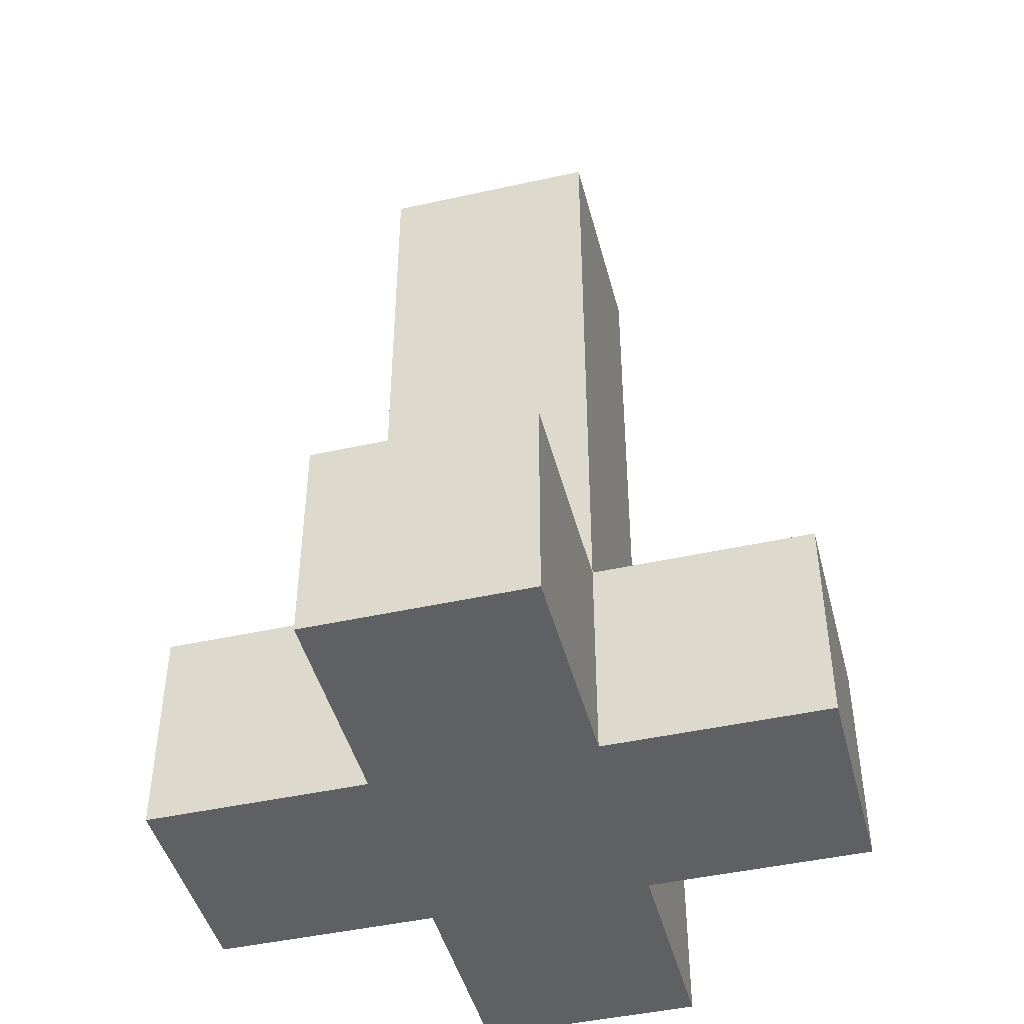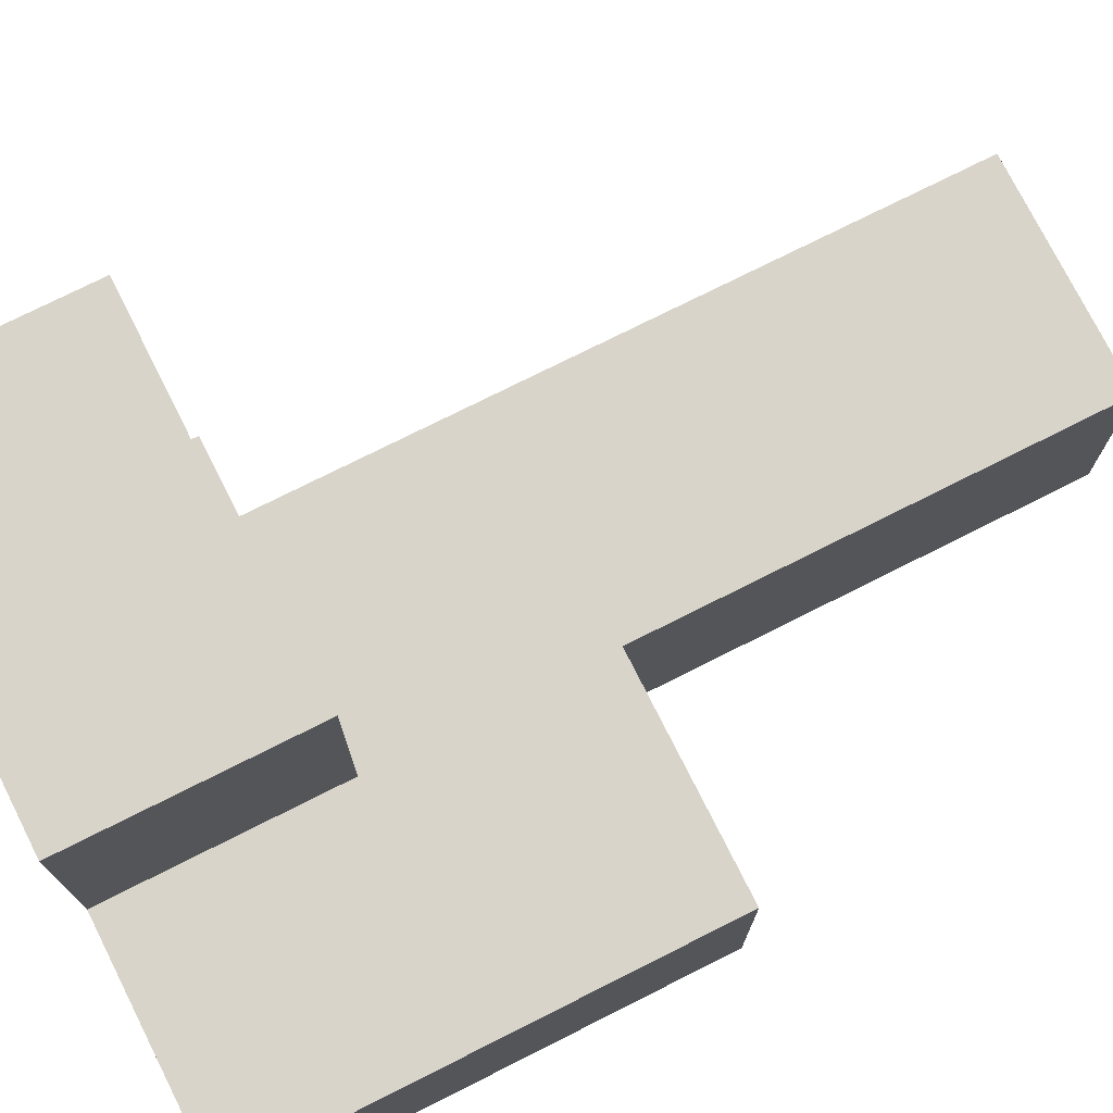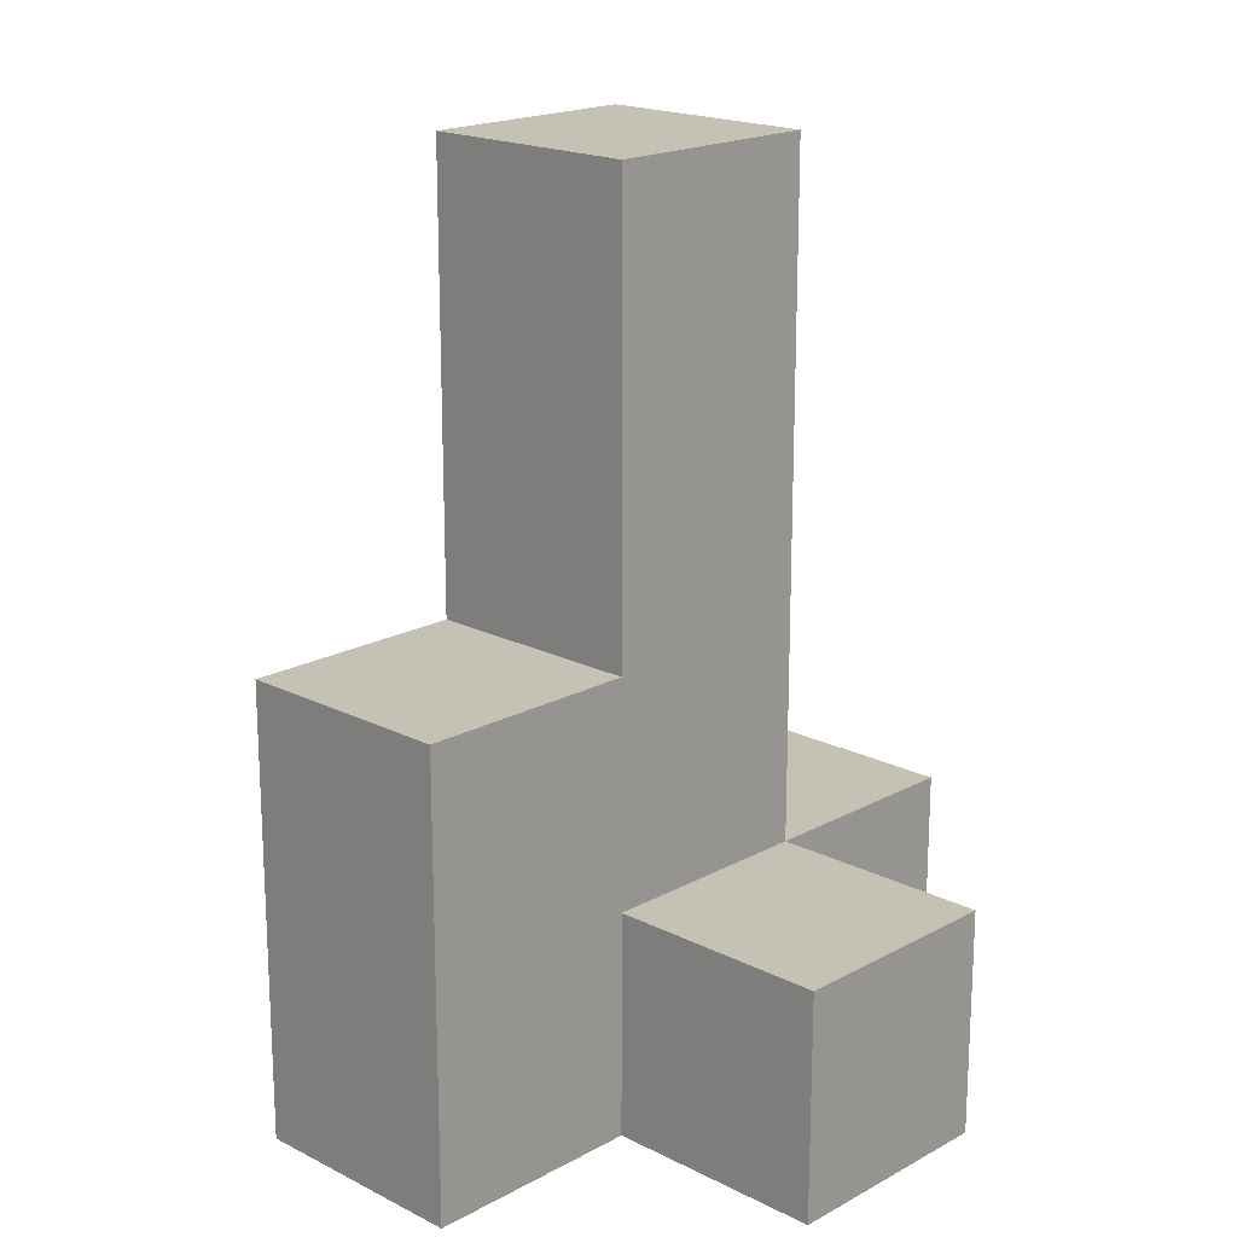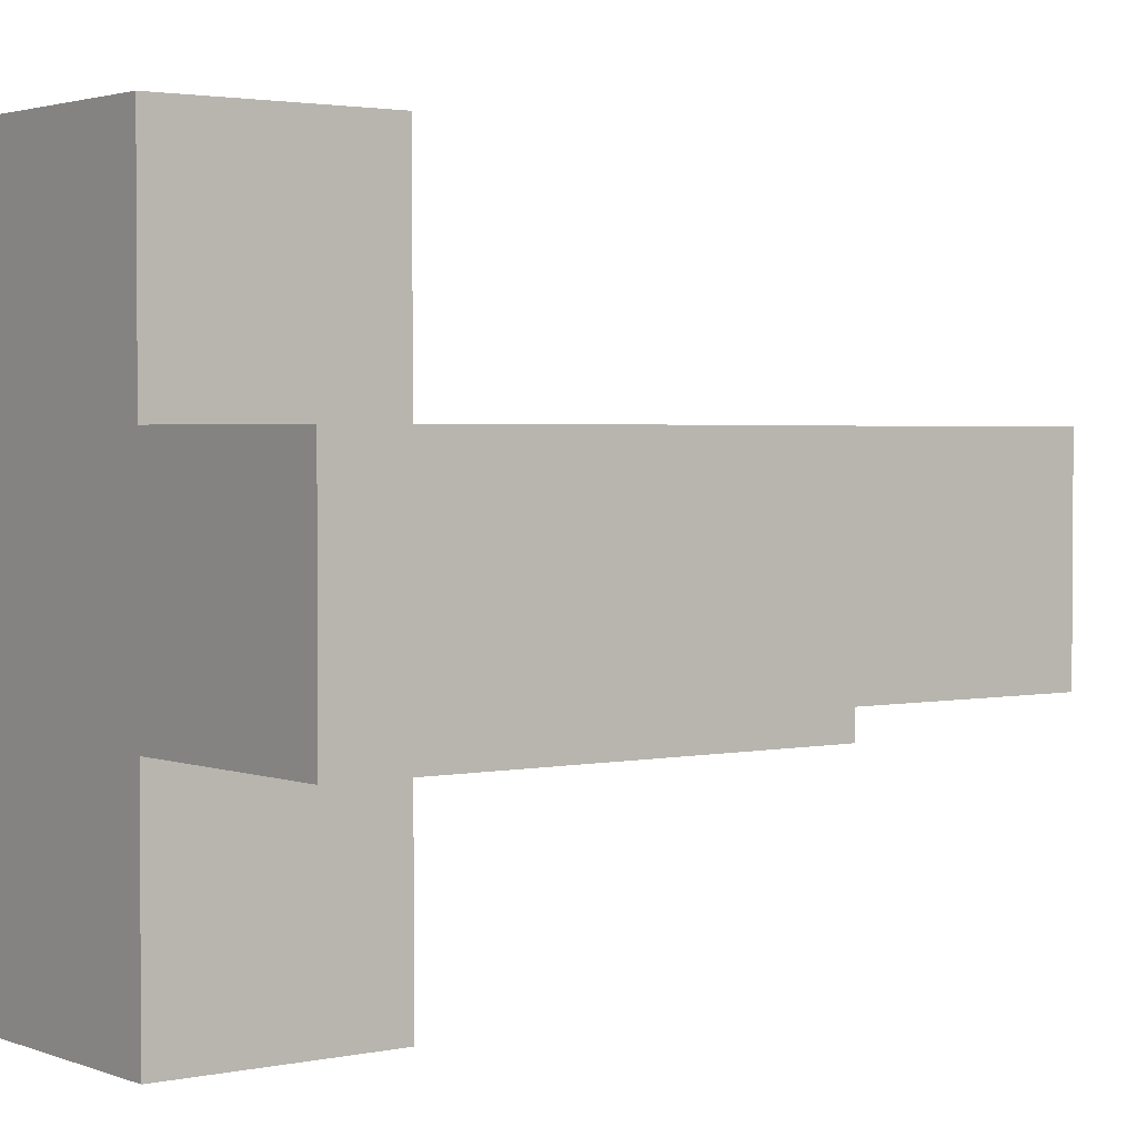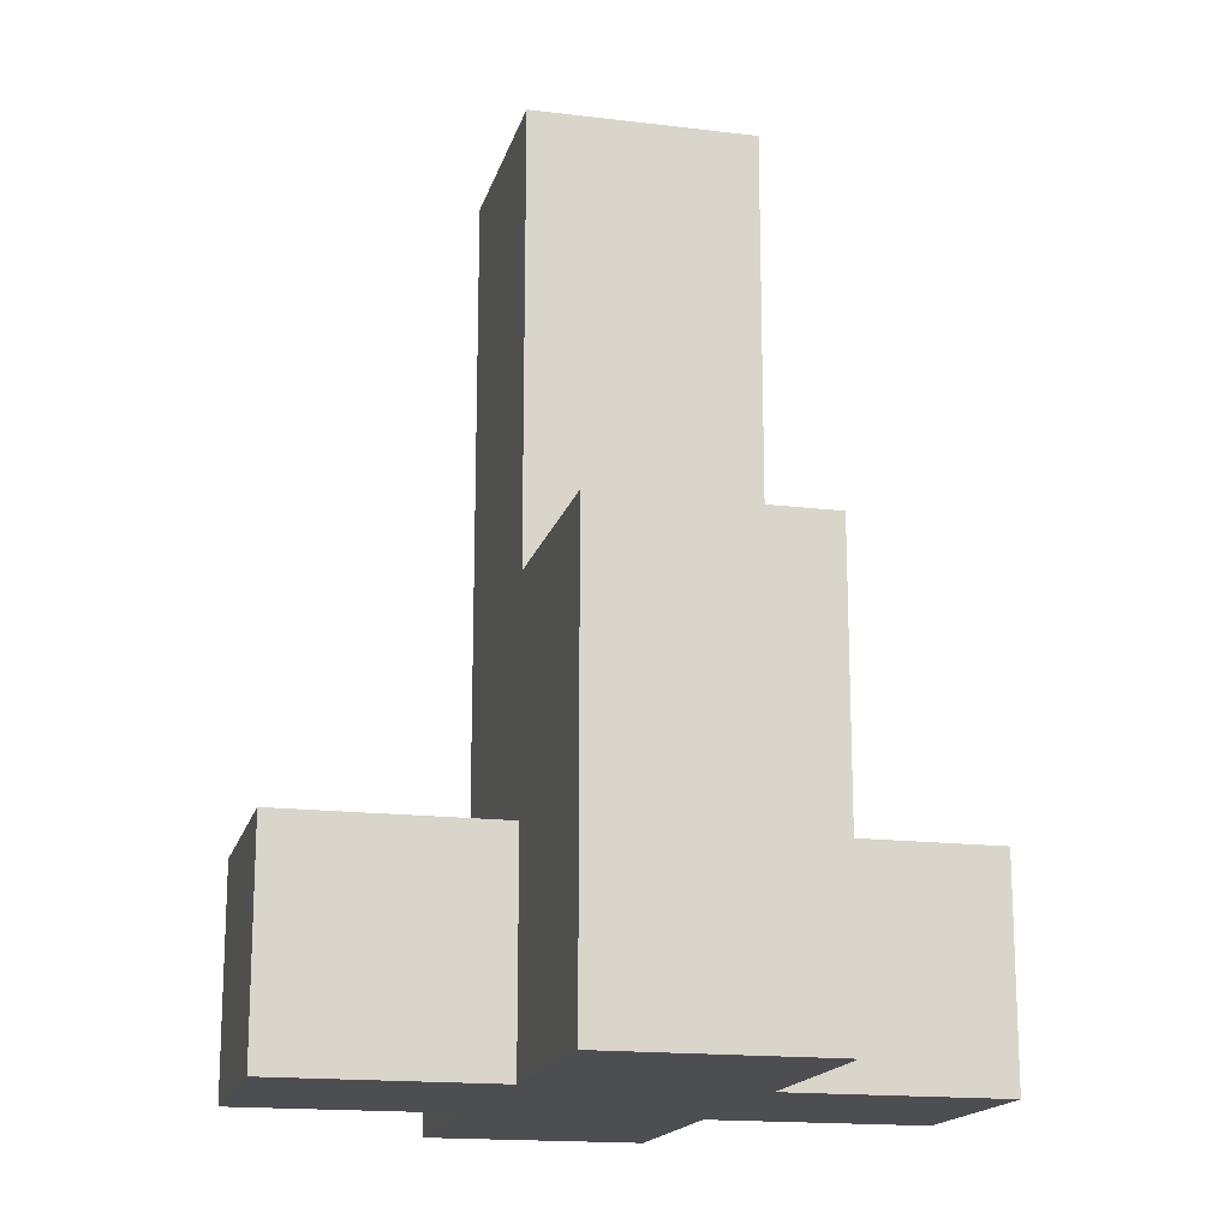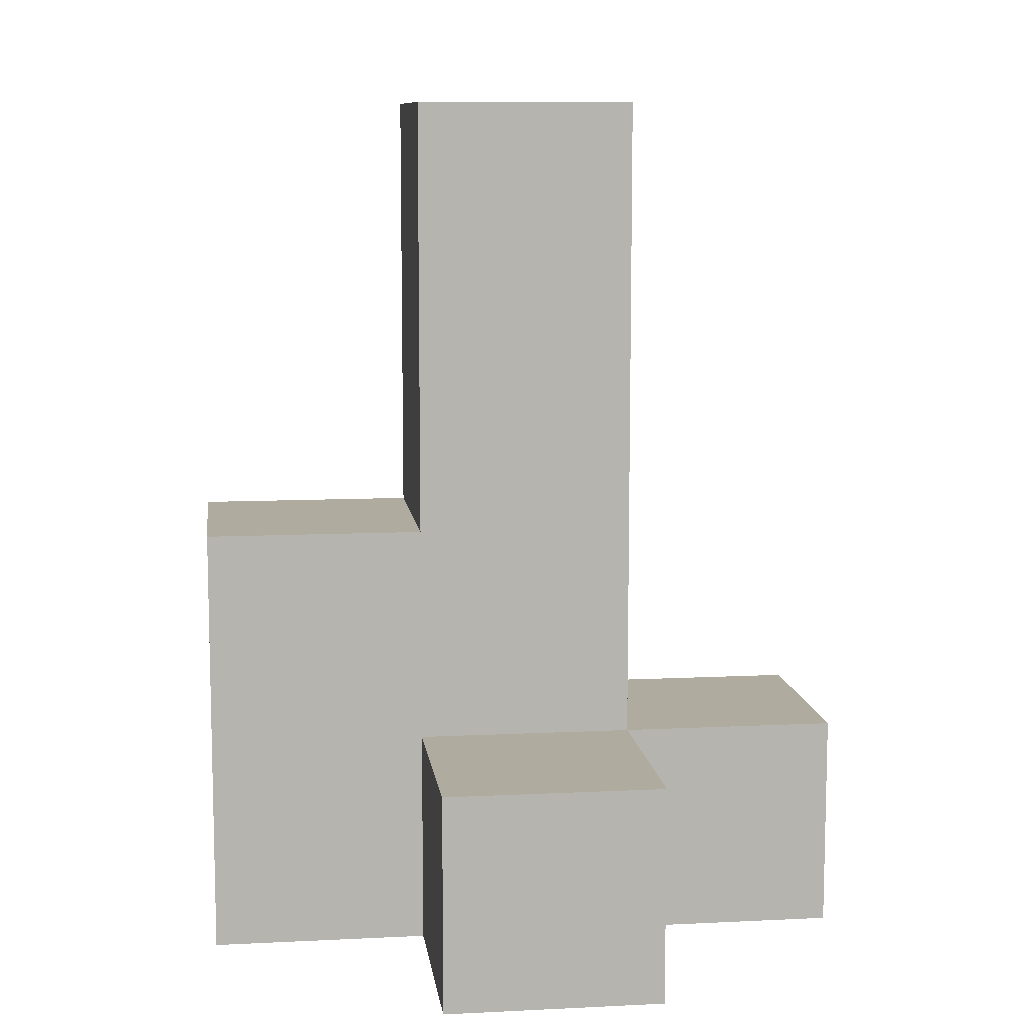
<metadata>
{"format":"obj","ext":"obj","renderer":"f3d","projection":"perspective","resolution":1024,"background":"white","views":[{"elev":-45.3,"azim":-75.6,"up":"+Y"},{"elev":75.3,"azim":63.3,"up":"+Z"},{"elev":18.7,"azim":134.0,"up":"+Y"},{"elev":2.4,"azim":53.0,"up":"+Z"},{"elev":-16.6,"azim":76.1,"up":"+Y"},{"elev":9.7,"azim":172.7,"up":"+Y"}]}
</metadata>
<code>
o
v 0 2 -0.1
v 0 2 -0.2
v 0 2.1 -0.1
v 0 2.1 -0.2
v 0.1 2 0
v 0.1 2 -0.1
v 0.1 2 -0.2
v 0.1 2 -0.3
v 0.1 2.1 0
v 0.1 2.1 -0.1
v 0.1 2.1 -0.2
v 0.1 2.1 -0.3
v 0.1 2.4 -0.1
v 0.1 2.4 -0.2
v 0.2 2 0
v 0.2 2 -0.1
v 0.2 2 -0.2
v 0.2 2 -0.3
v 0.2 2.1 0
v 0.2 2.1 -0.1
v 0.2 2.1 -0.2
v 0.2 2.1 -0.3
v 0.2 2.2 -0.1
v 0.2 2.2 -0.2
v 0.2 2.4 -0.1
v 0.2 2.4 -0.2
v 0.3 2 -0.1
v 0.3 2 -0.2
v 0.3 2.2 -0.1
v 0.3 2.2 -0.2
v 0.1 2 0
v 0.1 2.1 0
v 0.2 2 0
v 0.2 2.1 0
v 0 2 -0.1
v 0 2.1 -0.1
v 0.1 2 -0.1
v 0.1 2.1 -0.1
v 0.1 2.4 -0.1
v 0.2 2 -0.1
v 0.2 2.1 -0.1
v 0.2 2.2 -0.1
v 0.2 2.4 -0.1
v 0.3 2 -0.1
v 0.3 2.2 -0.1
v 0 2 -0.2
v 0 2.1 -0.2
v 0.1 2 -0.2
v 0.1 2.1 -0.2
v 0.1 2.4 -0.2
v 0.2 2 -0.2
v 0.2 2.1 -0.2
v 0.2 2.2 -0.2
v 0.2 2.4 -0.2
v 0.3 2 -0.2
v 0.3 2.2 -0.2
v 0.1 2 -0.3
v 0.1 2.1 -0.3
v 0.2 2 -0.3
v 0.2 2.1 -0.3
v 0.1 2 0
v 0.2 2 0
v 0 2 -0.1
v 0.1 2 -0.1
v 0.2 2 -0.1
v 0.3 2 -0.1
v 0 2 -0.2
v 0.1 2 -0.2
v 0.2 2 -0.2
v 0.3 2 -0.2
v 0.1 2 -0.3
v 0.2 2 -0.3
v 0.1 2.1 0
v 0.2 2.1 0
v 0 2.1 -0.1
v 0.1 2.1 -0.1
v 0.2 2.1 -0.1
v 0 2.1 -0.2
v 0.1 2.1 -0.2
v 0.2 2.1 -0.2
v 0.1 2.1 -0.3
v 0.2 2.1 -0.3
v 0.2 2.2 -0.1
v 0.3 2.2 -0.1
v 0.2 2.2 -0.2
v 0.3 2.2 -0.2
v 0.1 2.4 -0.1
v 0.2 2.4 -0.1
v 0.1 2.4 -0.2
v 0.2 2.4 -0.2
f 3 2 1
f 4 2 3
f 9 6 5
f 10 6 9
f 11 8 7
f 12 8 11
f 13 11 10
f 14 11 13
f 15 16 19
f 19 16 20
f 17 18 21
f 21 18 22
f 23 24 25
f 25 24 26
f 27 28 29
f 29 28 30
f 33 32 31
f 34 32 33
f 37 36 35
f 38 36 37
f 41 39 38
f 42 39 41
f 43 39 42
f 44 41 40
f 44 42 41
f 45 42 44
f 46 47 48
f 48 47 49
f 49 50 52
f 52 50 53
f 53 50 54
f 51 52 55
f 52 53 55
f 55 53 56
f 57 58 59
f 59 58 60
f 64 62 61
f 65 62 64
f 67 64 63
f 67 66 65
f 67 65 64
f 68 66 67
f 69 66 68
f 70 66 69
f 71 69 68
f 72 69 71
f 73 74 76
f 76 74 77
f 75 76 78
f 78 76 79
f 79 80 81
f 81 80 82
f 83 84 85
f 85 84 86
f 87 88 89
f 89 88 90

</code>
